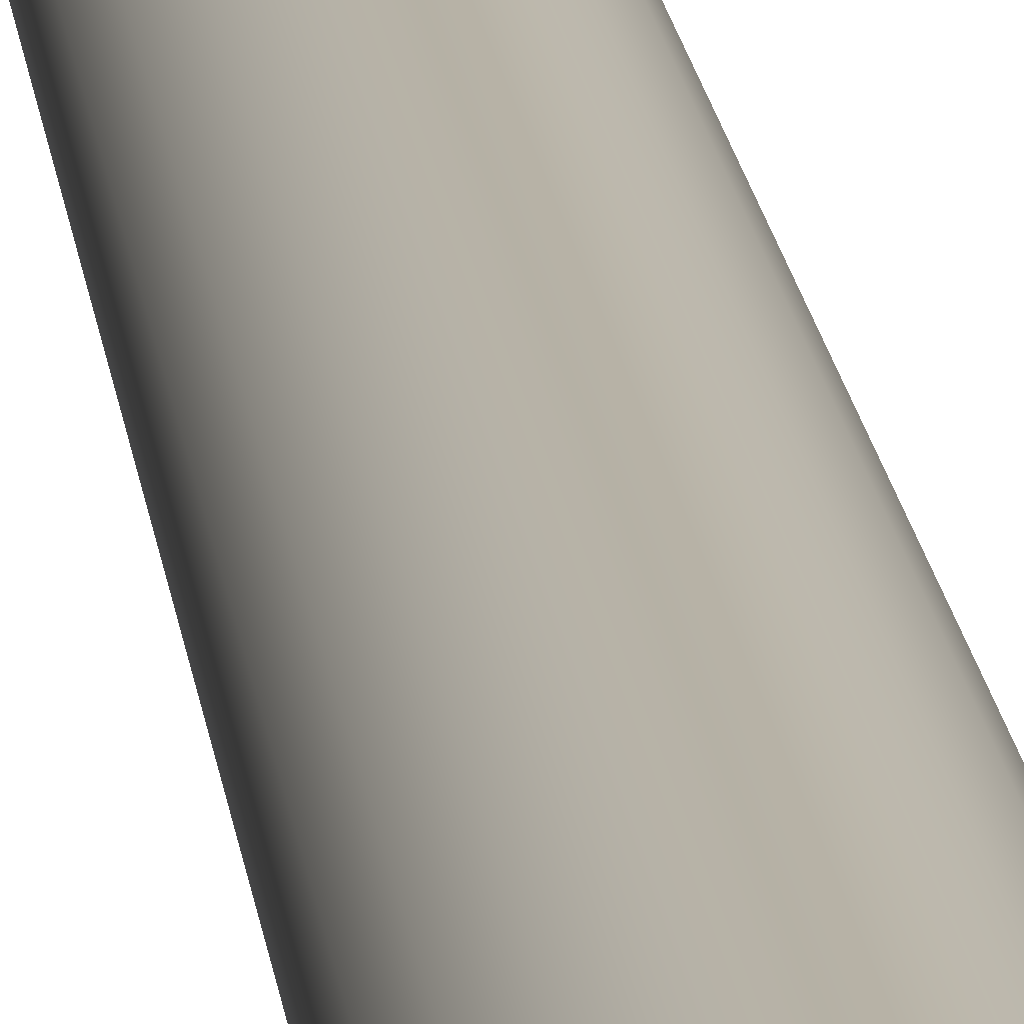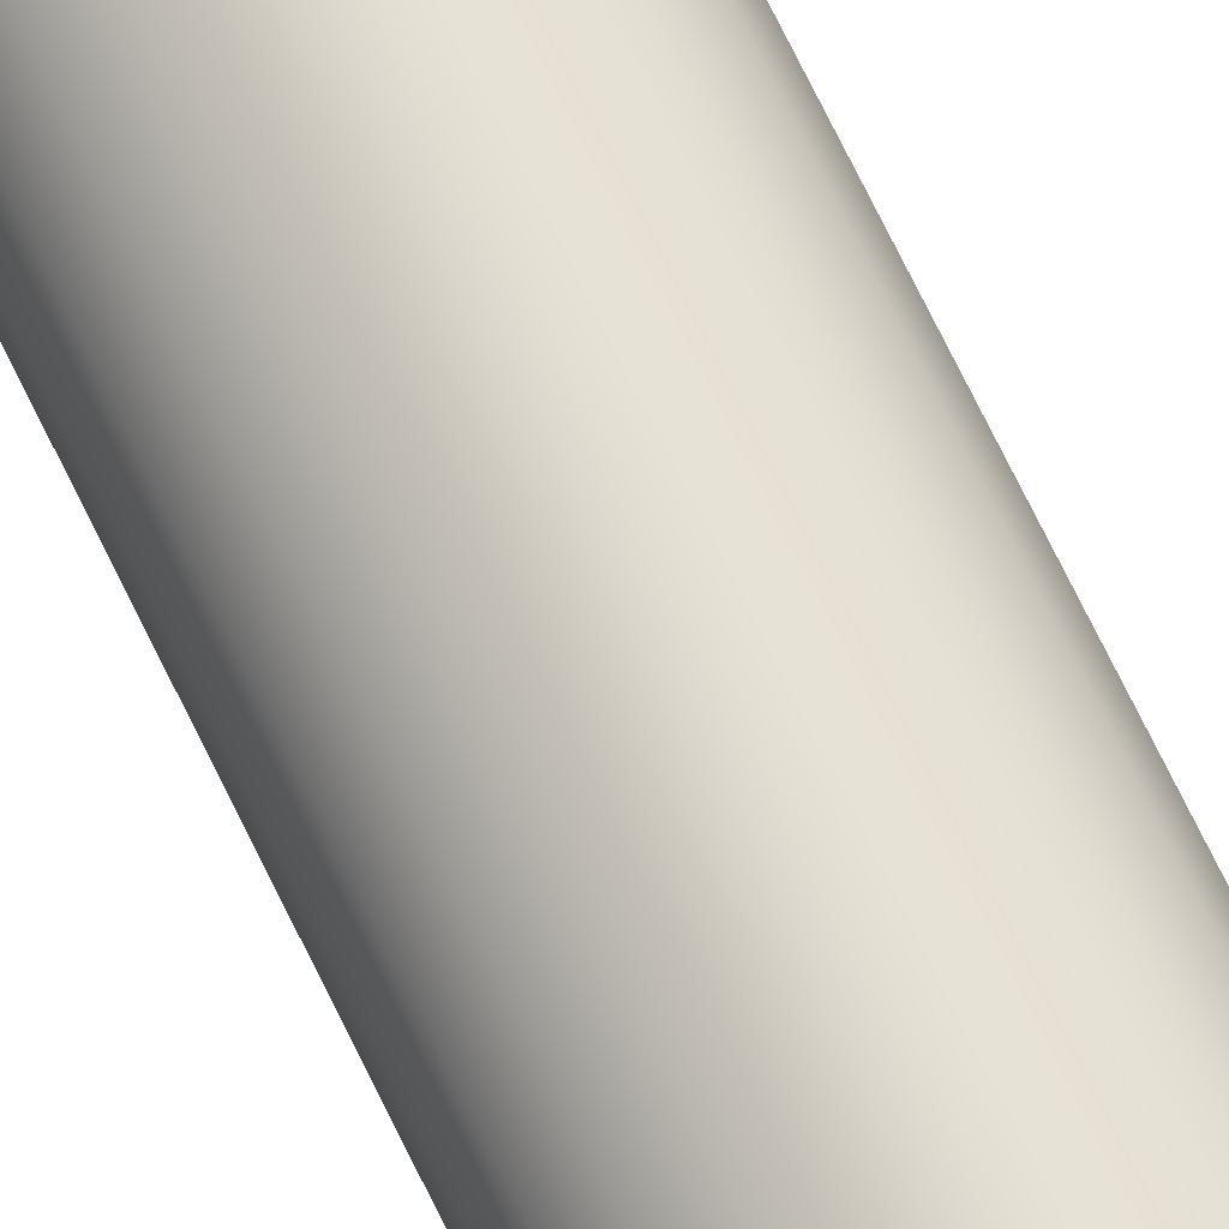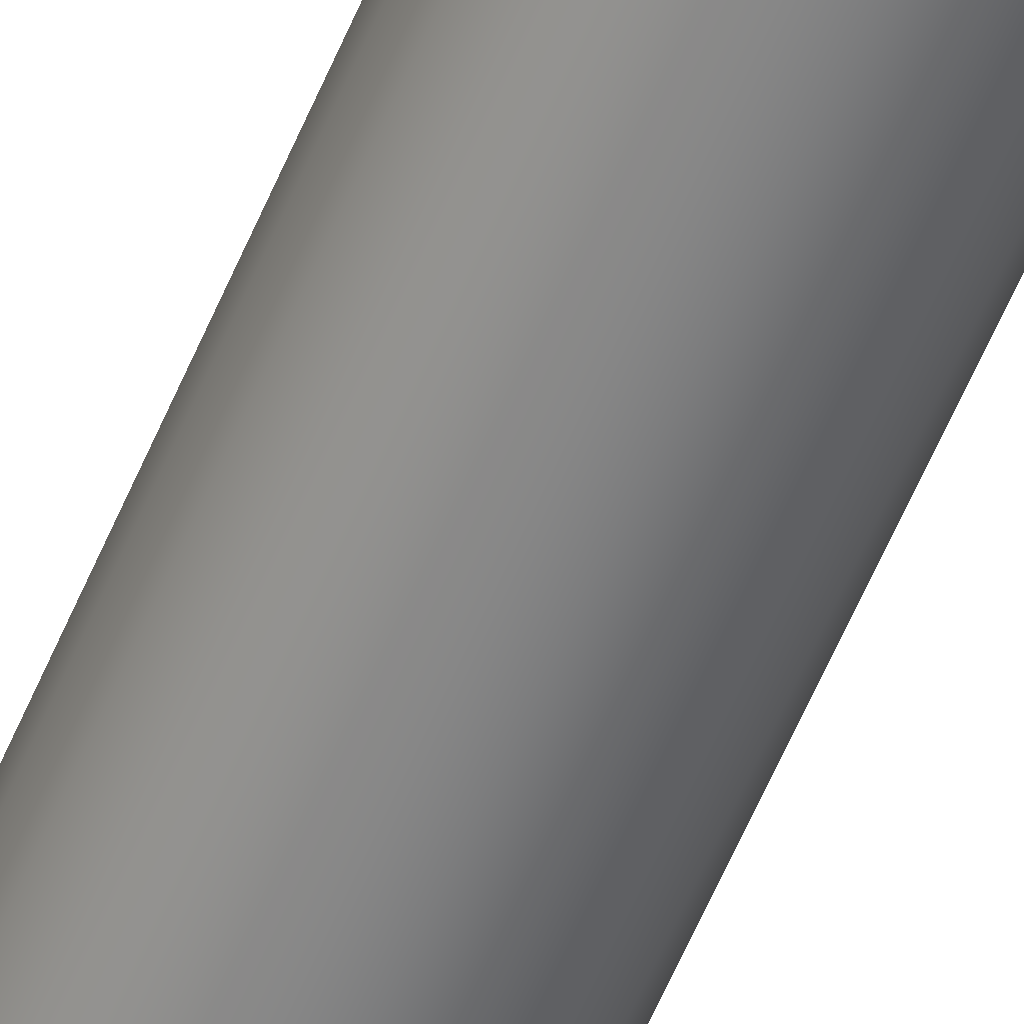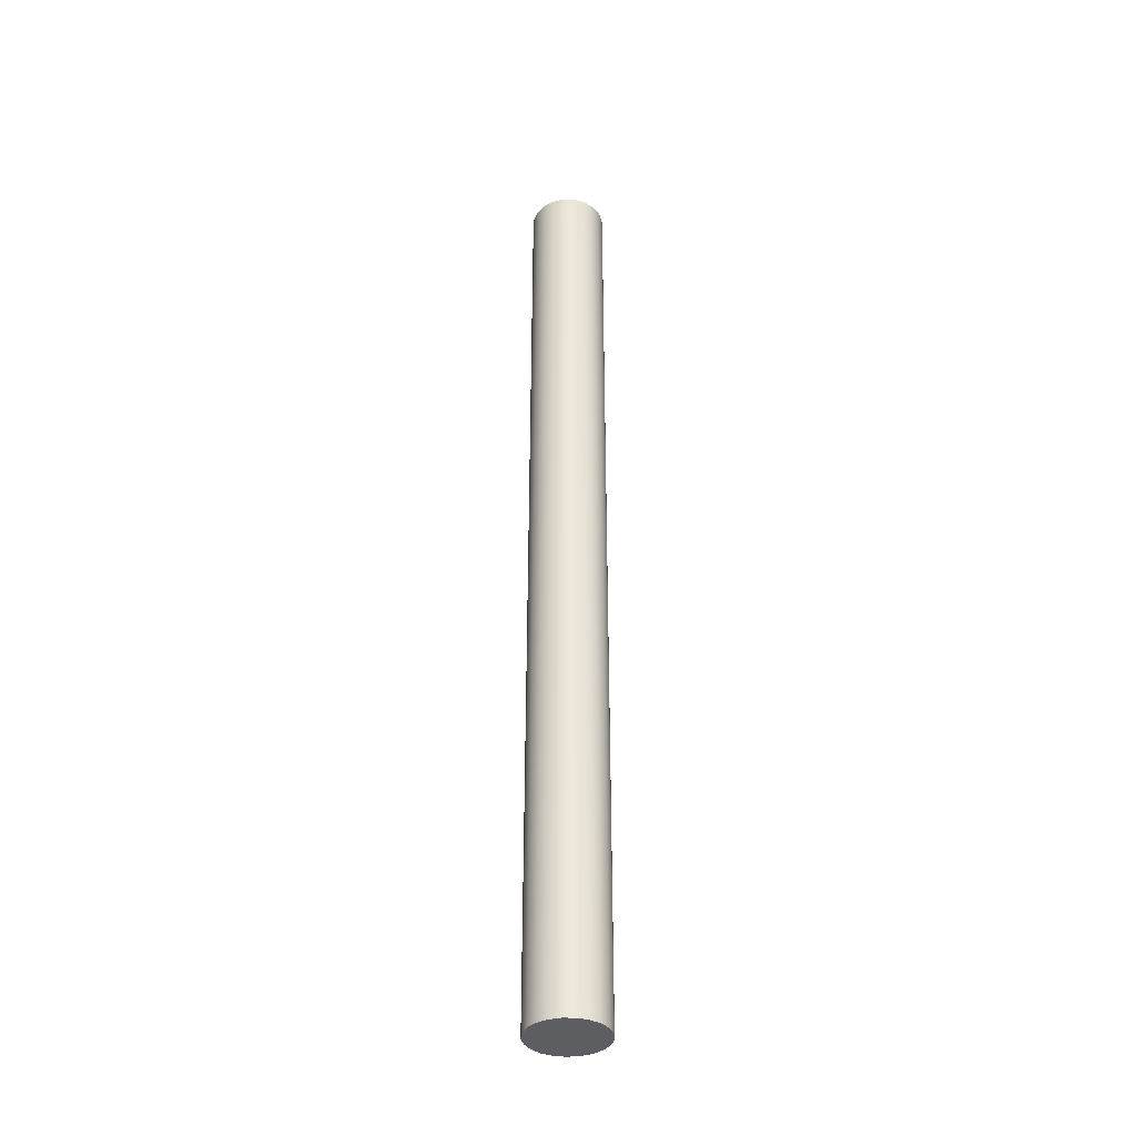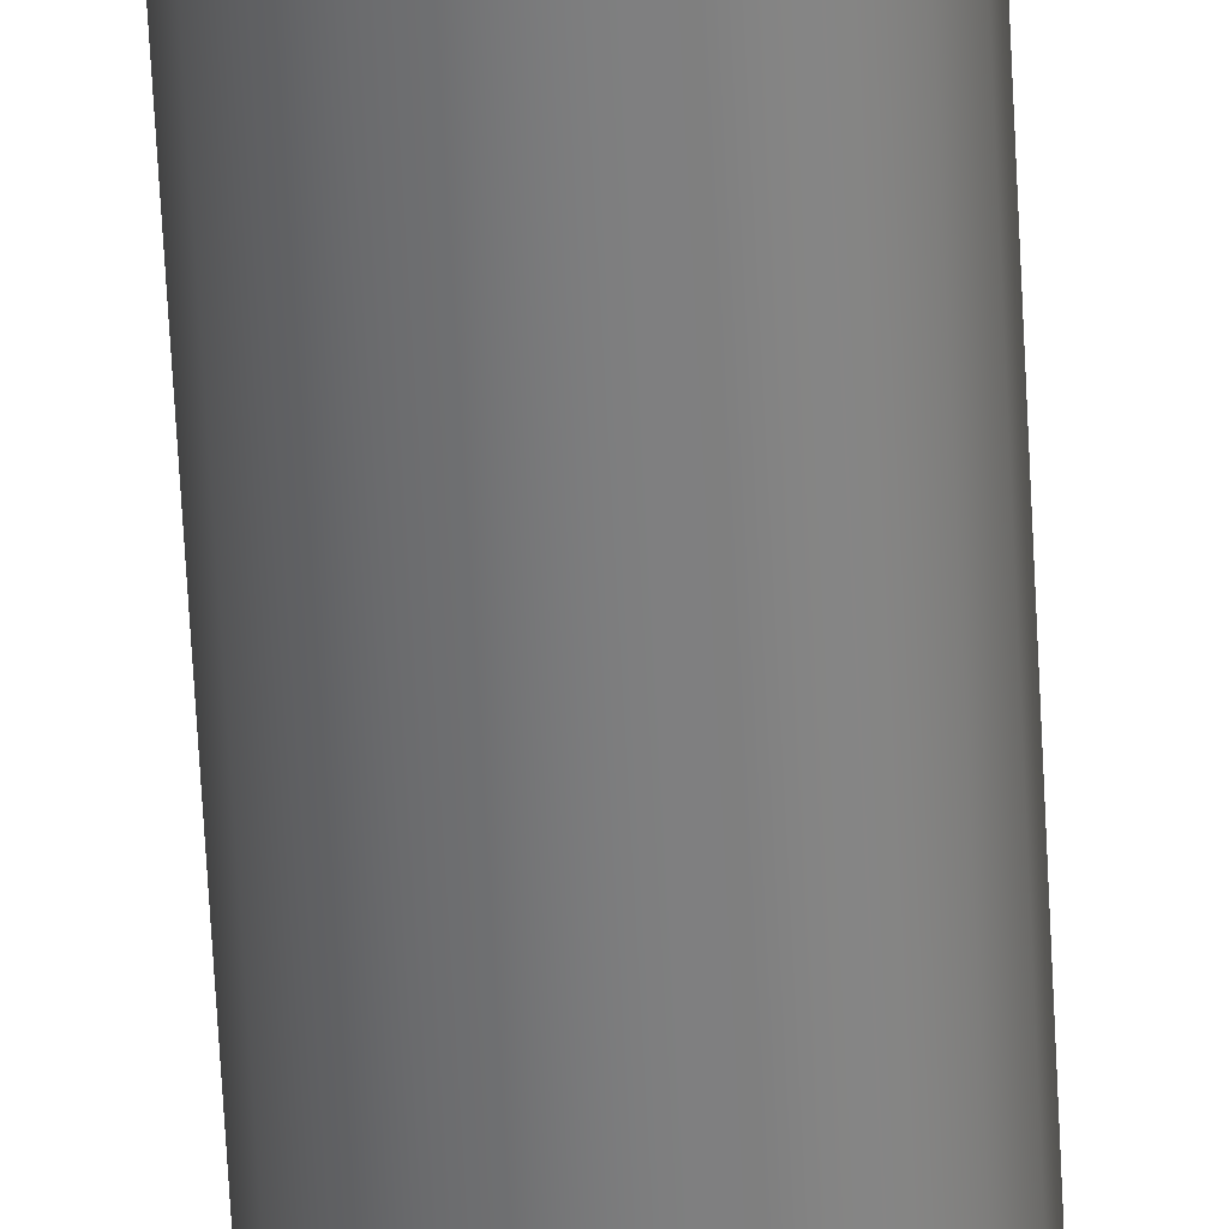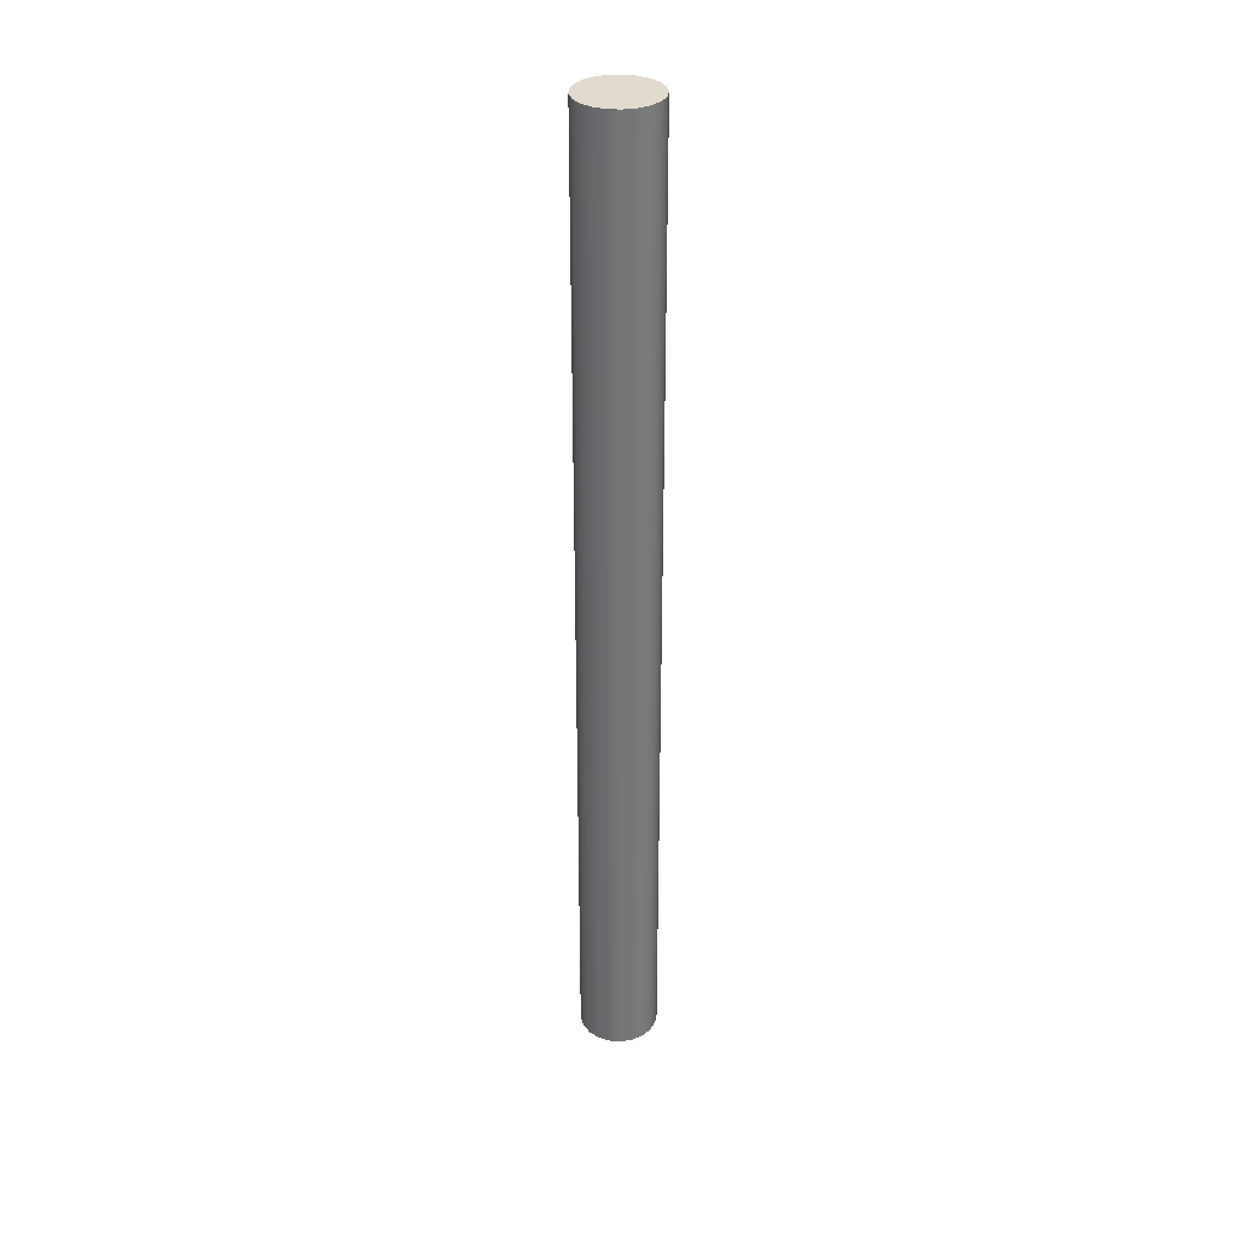
<metadata>
{"format":"obj","ext":"obj","renderer":"f3d","projection":"perspective","resolution":1024,"background":"white","views":[{"elev":12.3,"azim":-4.5,"up":"+Y"},{"elev":68.1,"azim":154.6,"up":"+Y"},{"elev":-60.1,"azim":157.1,"up":"+Y"},{"elev":-37.4,"azim":-151.2,"up":"+Z"},{"elev":-58.9,"azim":-177.2,"up":"+Y"},{"elev":33.7,"azim":78.2,"up":"+Z"}]}
</metadata>
<code>
v -2 -2.449e-16 50
v -1.911 0.5895 50
v -1.652 1.127 50
v -1.247 1.564 50
v -0.7307 1.862 50
v -0.1495 1.994 50
v 0.445 1.95 50
v 1 1.732 50
v 1.466 1.36 50
v 1.802 0.8678 50
v 1.978 0.2981 50
v 1.978 -0.2981 50
v 1.802 -0.8678 50
v 1.466 -1.36 50
v 1 -1.732 50
v 0.445 -1.95 50
v -0.1495 -1.994 50
v -0.7307 -1.862 50
v -1.247 -1.564 50
v -1.652 -1.127 50
v -1.911 -0.5895 50
v -2 -2.449e-16 0
v -1.911 -0.5895 0
v -1.652 -1.127 0
v -1.247 -1.564 0
v -0.7307 -1.862 0
v -0.1495 -1.994 0
v 0.445 -1.95 0
v 1 -1.732 0
v 1.466 -1.36 0
v 1.802 -0.8678 0
v 1.978 -0.2981 0
v 1.978 0.2981 0
v 1.802 0.8678 0
v 1.466 1.36 0
v 1 1.732 0
v 0.445 1.95 0
v -0.1495 1.994 0
v -0.7307 1.862 0
v -1.247 1.564 0
v -1.652 1.127 0
v -1.911 0.5895 0
v -2 -2.449e-16 0
v -2 -2.449e-16 50
v -2 -2.449e-16 50
v -1.911 -0.5895 50
v -1.652 -1.127 50
v -1.247 -1.564 50
v -0.7307 -1.862 50
v -0.1495 -1.994 50
v 0.445 -1.95 50
v 1 -1.732 50
v 1.466 -1.36 50
v 1.802 -0.8678 50
v 1.978 -0.2981 50
v 1.978 0.2981 50
v 1.802 0.8678 50
v 1.466 1.36 50
v 1 1.732 50
v 0.445 1.95 50
v -0.1495 1.994 50
v -0.7307 1.862 50
v -1.247 1.564 50
v -1.652 1.127 50
v -1.911 0.5895 50
v -2 -2.449e-16 0
v -1.911 0.5895 0
v -1.652 1.127 0
v -1.247 1.564 0
v -0.7307 1.862 0
v -0.1495 1.994 0
v 0.445 1.95 0
v 1 1.732 0
v 1.466 1.36 0
v 1.802 0.8678 0
v 1.978 0.2981 0
v 1.978 -0.2981 0
v 1.802 -0.8678 0
v 1.466 -1.36 0
v 1 -1.732 0
v 0.445 -1.95 0
v -0.1495 -1.994 0
v -0.7307 -1.862 0
v -1.247 -1.564 0
v -1.652 -1.127 0
v -1.911 -0.5895 0
g 7c02863a-e2cf-11ea-b3e4-54bf646e7e1f
f 2 42 1
f 1 42 43
f 44 22 21
f 21 22 23
f 21 23 24
f 2 3 42
f 42 3 41
f 41 3 4
f 41 4 40
f 40 4 5
f 40 5 39
f 39 5 6
f 39 6 38
f 38 6 7
f 38 7 37
f 37 7 8
f 37 8 36
f 36 8 9
f 36 9 35
f 35 9 10
f 35 10 34
f 34 10 11
f 34 11 33
f 33 11 12
f 33 12 32
f 32 12 13
f 32 13 31
f 31 13 14
f 31 14 30
f 30 14 15
f 30 15 29
f 29 15 16
f 29 16 28
f 28 16 17
f 28 17 27
f 27 17 18
f 27 18 26
f 26 18 19
f 26 19 25
f 25 19 20
f 25 20 24
f 24 20 21
g 7c06086e-e2cf-11ea-93d8-54bf646e7e1f
f 65 45 51
f 51 45 46
f 51 46 47
f 47 48 51
f 51 48 49
f 51 49 50
f 52 60 51
f 51 60 61
f 51 61 62
f 60 52 59
f 59 52 53
f 59 53 58
f 58 53 54
f 58 54 57
f 57 54 55
f 57 55 56
f 62 63 51
f 51 63 64
f 51 64 65
g 7c09638c-e2cf-11ea-9a9e-54bf646e7e1f
f 86 66 81
f 81 66 67
f 81 67 68
f 68 69 81
f 81 69 70
f 81 70 71
f 71 72 81
f 81 72 80
f 80 72 73
f 80 73 79
f 79 73 74
f 79 74 78
f 78 74 75
f 78 75 77
f 77 75 76
f 82 83 81
f 81 83 84
f 81 84 85
f 85 86 81

</code>
